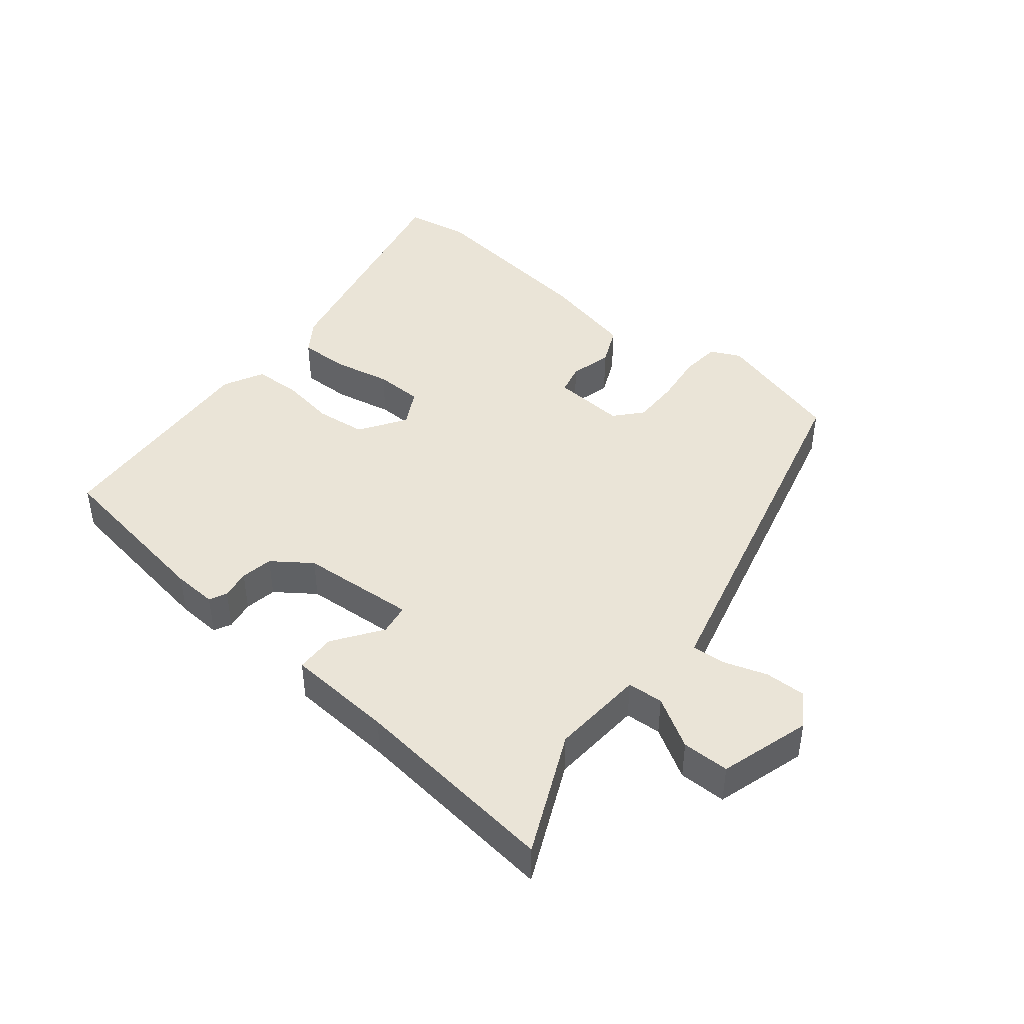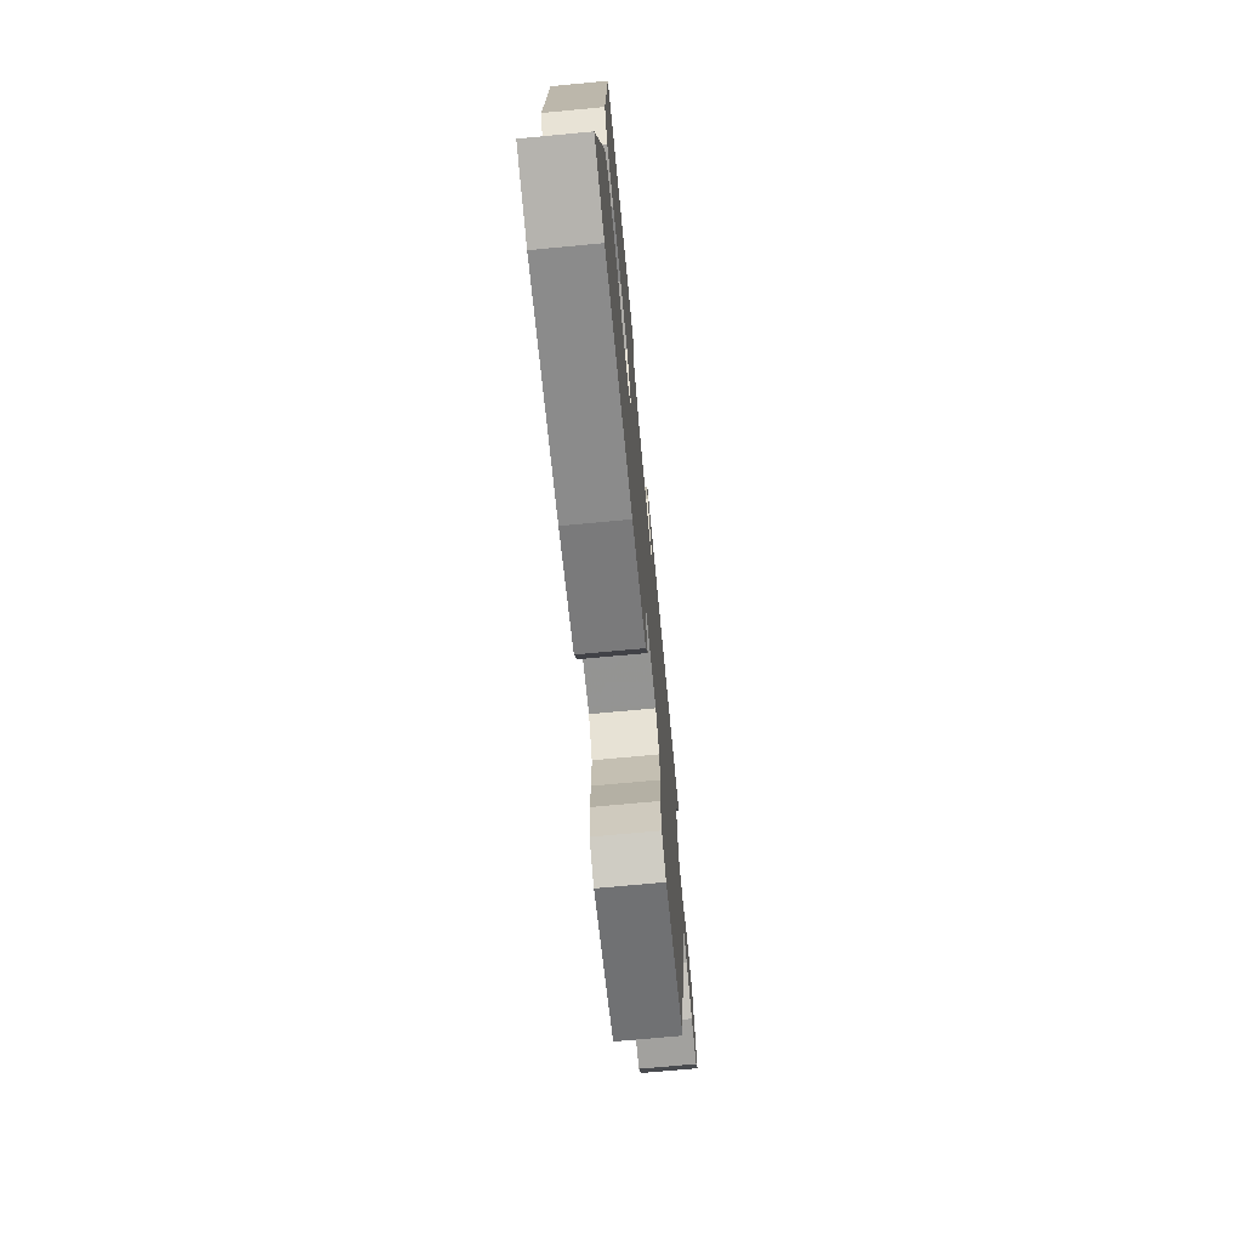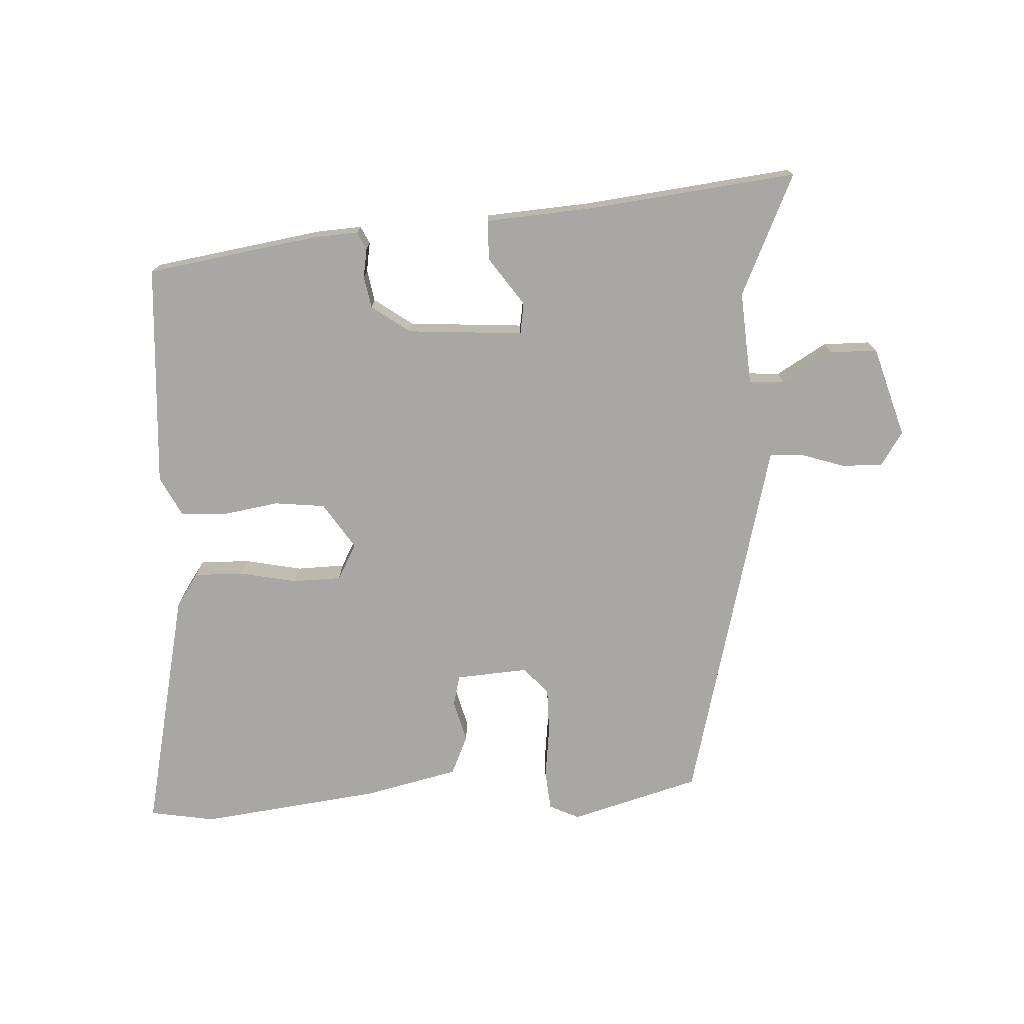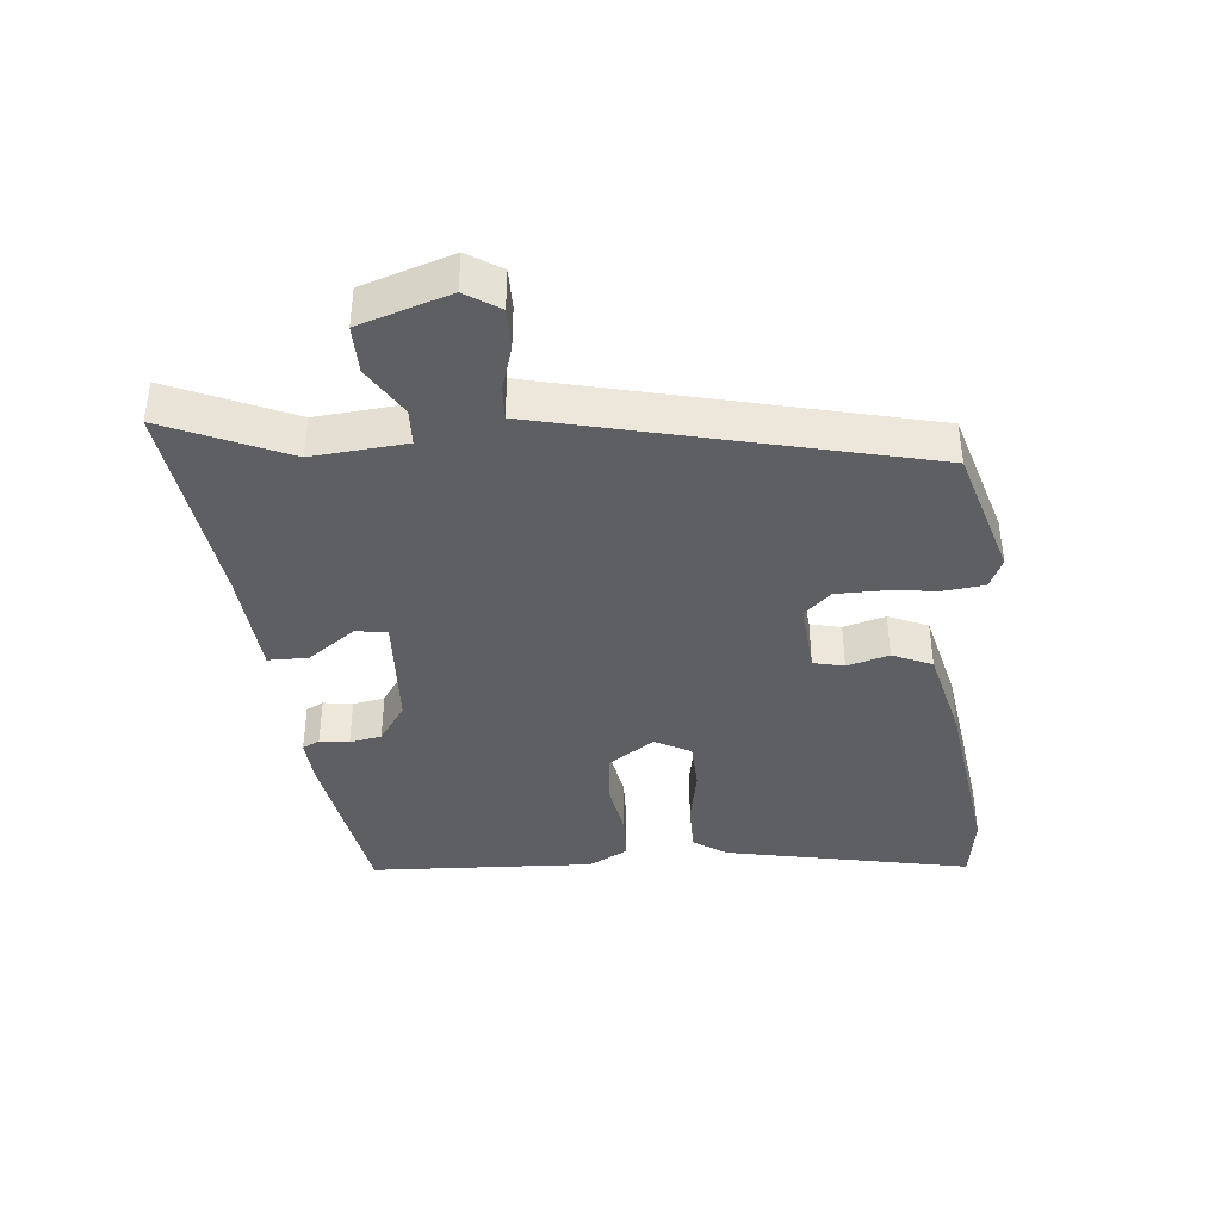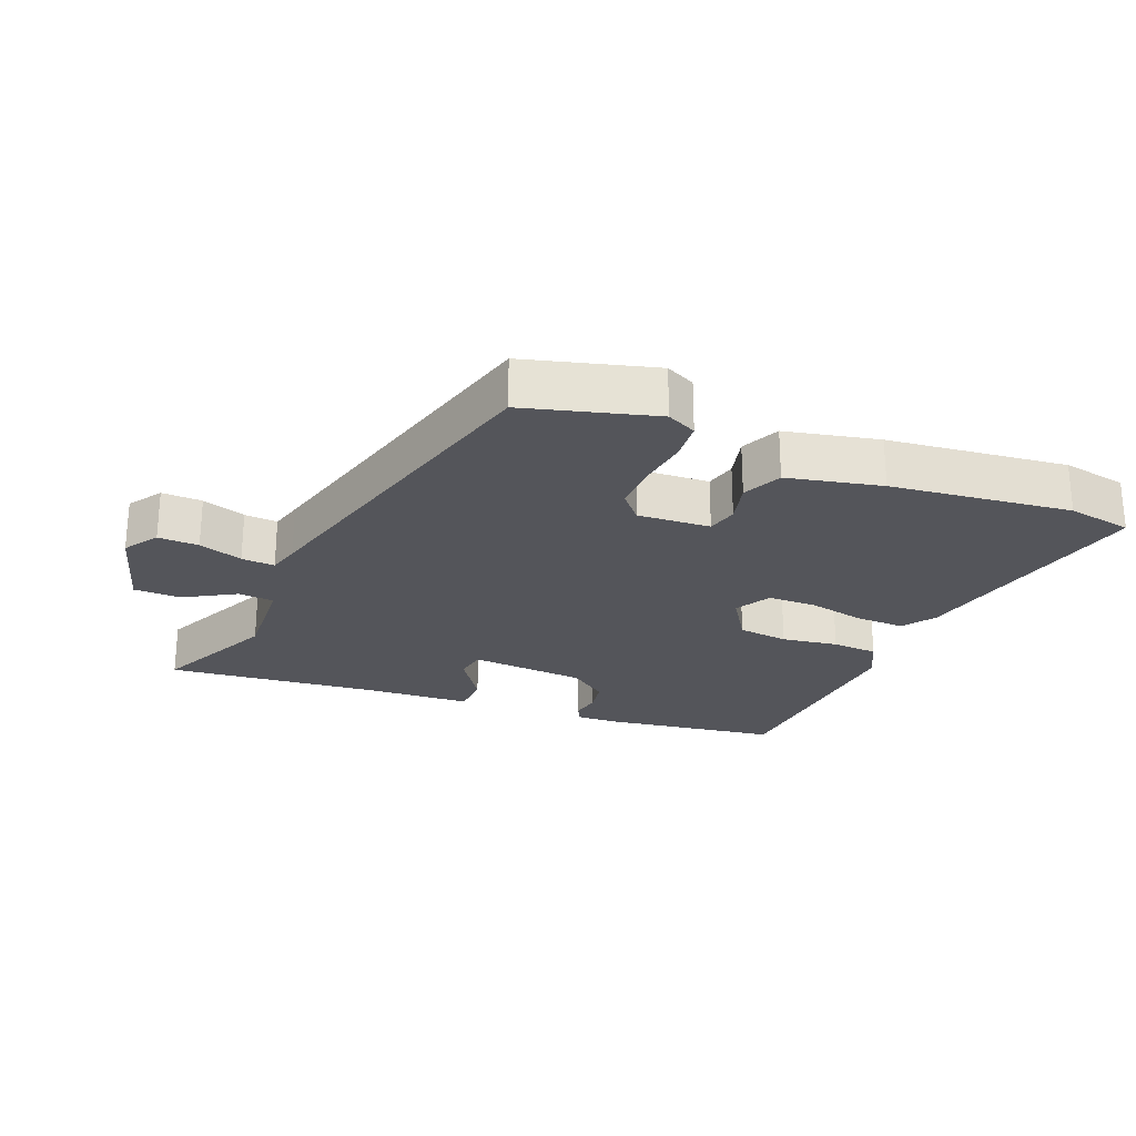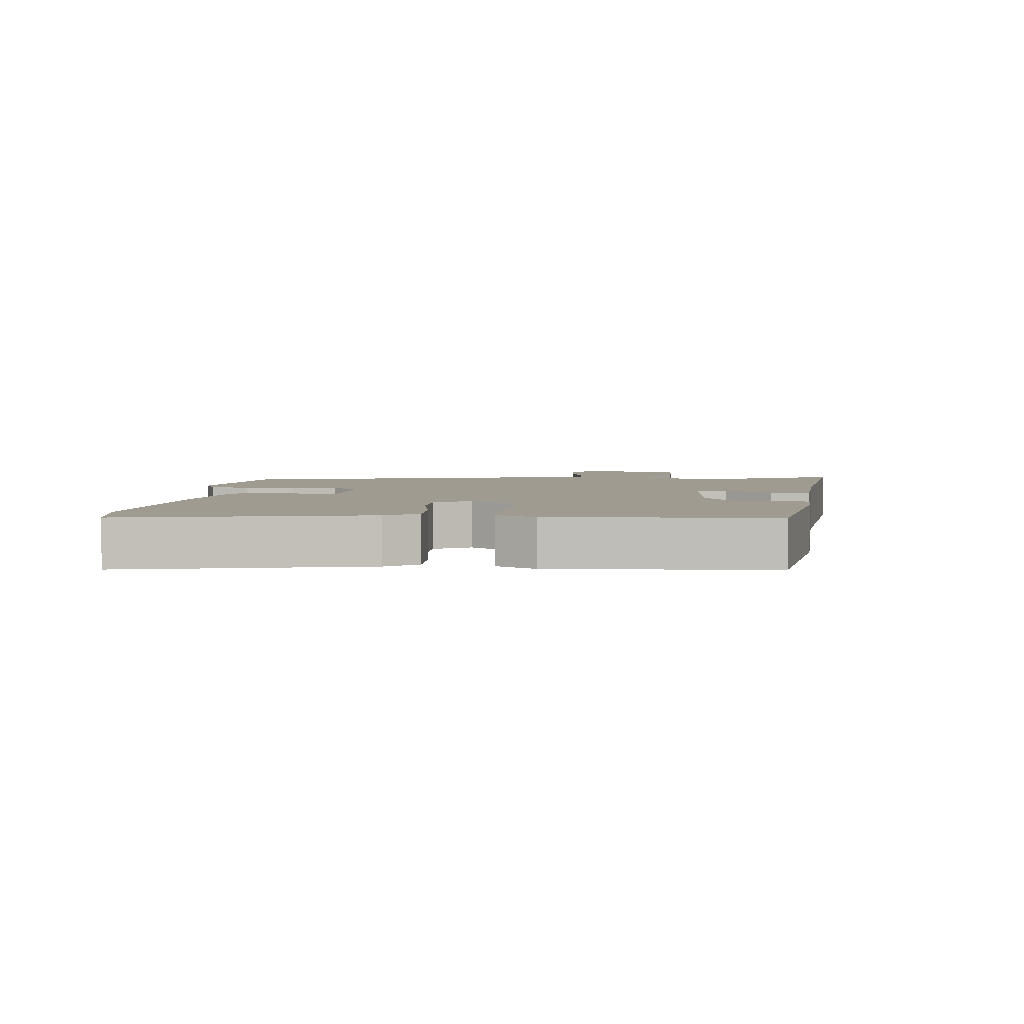
<metadata>
{"format":"obj","ext":"obj","renderer":"f3d","projection":"perspective","resolution":1024,"background":"white","views":[{"elev":43.9,"azim":38.7,"up":"+Y"},{"elev":-71.1,"azim":-84.6,"up":"+Z"},{"elev":-74.5,"azim":2.6,"up":"+Y"},{"elev":-40.1,"azim":95.9,"up":"+Y"},{"elev":-25.0,"azim":157.1,"up":"+Y"},{"elev":4.2,"azim":-84.3,"up":"+Y"}]}
</metadata>
<code>
v -0.471 0.07 0.425
v -0.212 0.07 0.467
v -0.146 0.07 0.471
v -0.133 0.07 0.445
v -0.14 0.07 0.401
v -0.131 0.07 0.353
v -0.073 0.07 0.312
v 0.101 0.07 0.301
v 0.108 0.07 0.348
v 0.057 0.07 0.42
v 0.058 0.07 0.48
v 0.219 0.07 0.492
v 0.533 0.07 0.53
v 0.451 0.07 0.347
v 0.462 0.07 0.206
v 0.516 0.07 0.203
v 0.591 0.07 0.248
v 0.662 0.07 0.248
v 0.704 0.07 0.112
v 0.671 0.07 0.061
v 0.61 0.07 0.062
v 0.544 0.07 0.083
v 0.494 0.07 0.086
v 0.482 0.07 0.038
v 0.355 0.07 -0.475
v 0.161 0.07 -0.531
v 0.116 0.07 -0.51
v 0.11 0.07 -0.45
v 0.119 0.07 -0.373
v 0.119 0.07 -0.303
v 0.083 0.07 -0.263
v -0.026 0.07 -0.271
v -0.037 0.07 -0.317
v -0.02 0.07 -0.38
v -0.046 0.07 -0.439
v -0.187 0.07 -0.472
v -0.458 0.07 -0.507
v -0.556 0.07 -0.491
v -0.479 0.07 -0.123
v -0.446 0.07 -0.074
v -0.372 0.07 -0.075
v -0.285 0.07 -0.092
v -0.213 0.07 -0.09
v -0.184 0.07 -0.036
v -0.23 0.07 0.033
v -0.306 0.07 0.041
v -0.39 0.07 0.027
v -0.459 0.07 0.03
v -0.49 0.07 0.09
v -0.471 0 0.425
v -0.212 0 0.467
v -0.146 0 0.471
v -0.133 0 0.445
v -0.14 0 0.401
v -0.131 0 0.353
v -0.073 0 0.312
v 0.101 0 0.301
v 0.108 0 0.348
v 0.057 0 0.42
v 0.058 0 0.48
v 0.219 0 0.492
v 0.533 0 0.53
v 0.451 0 0.347
v 0.462 0 0.206
v 0.516 0 0.203
v 0.591 0 0.248
v 0.662 0 0.248
v 0.704 0 0.112
v 0.671 0 0.061
v 0.61 0 0.062
v 0.544 0 0.083
v 0.494 0 0.086
v 0.482 0 0.038
v 0.355 0 -0.475
v 0.161 0 -0.531
v 0.116 0 -0.51
v 0.11 0 -0.45
v 0.119 0 -0.373
v 0.119 0 -0.303
v 0.083 0 -0.263
v -0.026 0 -0.271
v -0.037 0 -0.317
v -0.02 0 -0.38
v -0.046 0 -0.439
v -0.187 0 -0.472
v -0.458 0 -0.507
v -0.556 0 -0.491
v -0.479 0 -0.123
v -0.446 0 -0.074
v -0.372 0 -0.075
v -0.285 0 -0.092
v -0.213 0 -0.09
v -0.184 0 -0.036
v -0.23 0 0.033
v -0.306 0 0.041
v -0.39 0 0.027
v -0.459 0 0.03
v -0.49 0 0.09
f 46 47 48 49
f 45 46 49 1
f 44 45 1 2
f 39 40 41 42
f 39 42 43
f 38 39 43
f 37 38 43
f 36 37 43
f 33 34 35 36
f 32 33 36 43
f 31 32 43 44
f 26 27 28 29
f 24 25 26 29
f 23 24 29 30
f 19 20 21 22
f 19 22 23
f 16 17 18 19
f 15 16 19 23
f 12 13 14
f 12 14 15
f 9 10 11 12
f 8 9 12 15
f 7 8 15 23
f 2 3 4 5
f 2 5 6
f 31 44 2 6
f 7 23 30 31
f 6 7 31
f 98 97 96 95
f 50 98 95 94
f 51 50 94 93
f 91 90 89 88
f 92 91 88
f 92 88 87
f 92 87 86
f 92 86 85
f 85 84 83 82
f 92 85 82 81
f 93 92 81 80
f 78 77 76 75
f 78 75 74 73
f 79 78 73 72
f 71 70 69 68
f 72 71 68
f 68 67 66 65
f 72 68 65 64
f 63 62 61
f 64 63 61
f 61 60 59 58
f 64 61 58 57
f 72 64 57 56
f 54 53 52 51
f 55 54 51
f 55 51 93 80
f 80 79 72 56
f 80 56 55
f 1 50 51 2
f 2 51 52 3
f 3 52 53 4
f 4 53 54 5
f 5 54 55 6
f 6 55 56 7
f 7 56 57 8
f 8 57 58 9
f 9 58 59 10
f 10 59 60 11
f 11 60 61 12
f 12 61 62 13
f 13 62 63 14
f 14 63 64 15
f 15 64 65 16
f 16 65 66 17
f 17 66 67 18
f 18 67 68 19
f 19 68 69 20
f 20 69 70 21
f 21 70 71 22
f 22 71 72 23
f 23 72 73 24
f 24 73 74 25
f 25 74 75 26
f 26 75 76 27
f 27 76 77 28
f 28 77 78 29
f 29 78 79 30
f 30 79 80 31
f 31 80 81 32
f 32 81 82 33
f 33 82 83 34
f 34 83 84 35
f 35 84 85 36
f 36 85 86 37
f 37 86 87 38
f 38 87 88 39
f 39 88 89 40
f 40 89 90 41
f 41 90 91 42
f 42 91 92 43
f 43 92 93 44
f 44 93 94 45
f 45 94 95 46
f 46 95 96 47
f 47 96 97 48
f 48 97 98 49
f 49 98 50 1

</code>
